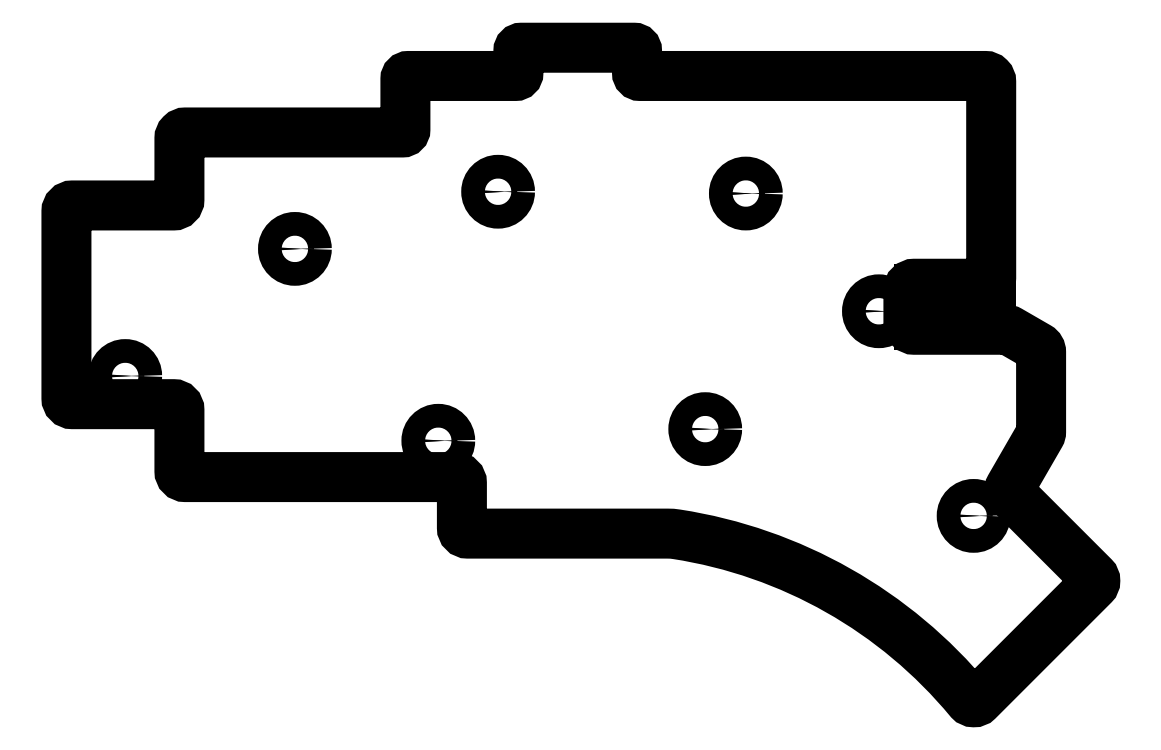
<metadata>
{"format":"dxf","ext":"dxf","renderer":"ezdxf+matplotlib","layout":"modelspace","background":"white","min_lineweight":24,"dpi":150}
</metadata>
<code>
0
SECTION
2
ENTITIES
0
LWPOLYLINE
8
0
90
55
70
1
43
0
10
115.4
20
105.2
10
114.6
20
105.2
10
96.32
20
105.2
42
-0.4142
10
95.82
20
105.7
10
95.82
20
109.4
42
0.4142
10
95.32
20
109.9
10
76.32
20
109.9
42
0.4142
10
75.82
20
109.4
10
75.82
20
105.7
42
-0.4142
10
75.32
20
105.2
10
57.27
20
105.2
42
0.4142
10
56.77
20
104.7
10
56.77
20
96.13
42
-0.4142
10
56.27
20
95.63
10
24.96
20
95.63
10
19.67
20
95.63
42
0.4142
10
18.67
20
94.63
10
18.67
20
84.32
42
-0.4142
10
17.67
20
83.32
10
0.6196
20
83.32
42
0.4142
10
-0.3804
20
82.32
10
-0.3803
20
50.82
42
0.4142
10
0.6197
20
49.82
10
17.67
20
49.82
42
-0.4142
10
18.67
20
48.82
10
18.67
20
38.53
42
0.4142
10
19.67
20
37.53
10
65.29
20
37.53
42
-0.4142
10
66.29
20
36.53
10
66.29
20
29
42
0.4142
10
67.29
20
28
10
101
20
28
42
-0.03828
10
102.5
20
27.88
42
-0.1834
10
151.9
20
-0.1162
42
0.4257
10
153.3
20
-0.1444
10
172.8
20
19.33
42
0.4142
10
172.8
20
20.74
10
158.9
20
34.65
42
-0.3394
10
158.7
20
35.85
10
163.8
20
44.65
42
0.1316
10
163.9
20
45.15
10
163.9
20
58.6
42
0.268
10
163.4
20
59.46
10
158.6
20
62.23
42
0.1316
10
158.1
20
62.37
10
142.6
20
62.37
42
-0.4142
10
141.6
20
63.37
10
141.6
20
69.13
42
-0.4142
10
142.6
20
70.13
10
154.5
20
70.13
42
0.4142
10
155.5
20
71.13
10
155.5
20
104.2
42
0.4142
10
154.5
20
105.2
10
154
20
105.2
10
132.5
20
105.2
0
CIRCLE
8
0
10
9.535
20
54.57
30
0
40
2
210
0
220
0
230
1
0
CIRCLE
8
0
10
9.535
20
54.57
30
0
40
1
210
0
220
0
230
1
0
CIRCLE
8
0
10
38.14
20
76
30
0
40
2
210
0
220
0
230
1
0
CIRCLE
8
0
10
38.14
20
76
30
0
40
1
210
0
220
0
230
1
0
CIRCLE
8
0
10
72.4
20
85.64
30
0
40
2
210
0
220
0
230
1
0
CIRCLE
8
0
10
72.4
20
85.64
30
0
40
1
210
0
220
0
230
1
0
CIRCLE
8
0
10
114.2
20
85.33
30
0
40
2
210
0
220
0
230
1
0
CIRCLE
8
0
10
114.2
20
85.33
30
0
40
1
210
0
220
0
230
1
0
LWPOLYLINE
8
0
90
4
70
1
43
0
10
155.4
20
63.24
10
155.4
20
69.24
10
143.3
20
69.24
10
143.3
20
63.24
0
CIRCLE
8
0
10
136.6
20
65.49
30
0
40
2
210
0
220
0
230
1
0
CIRCLE
8
0
10
136.6
20
65.49
30
0
40
1
210
0
220
0
230
1
0
CIRCLE
8
0
10
107.3
20
45.62
30
0
40
2
210
0
220
0
230
1
0
CIRCLE
8
0
10
107.3
20
45.62
30
0
40
1
210
0
220
0
230
1
0
CIRCLE
8
0
10
152.6
20
30.99
30
0
40
2
210
0
220
0
230
1
0
CIRCLE
8
0
10
152.6
20
30.99
30
0
40
1
210
0
220
0
230
1
0
CIRCLE
8
0
10
62.32
20
43.65
30
0
40
2
210
0
220
0
230
1
0
CIRCLE
8
0
10
62.32
20
43.65
30
0
40
1
210
0
220
0
230
1
0
ENDSEC
0
EOF

</code>
